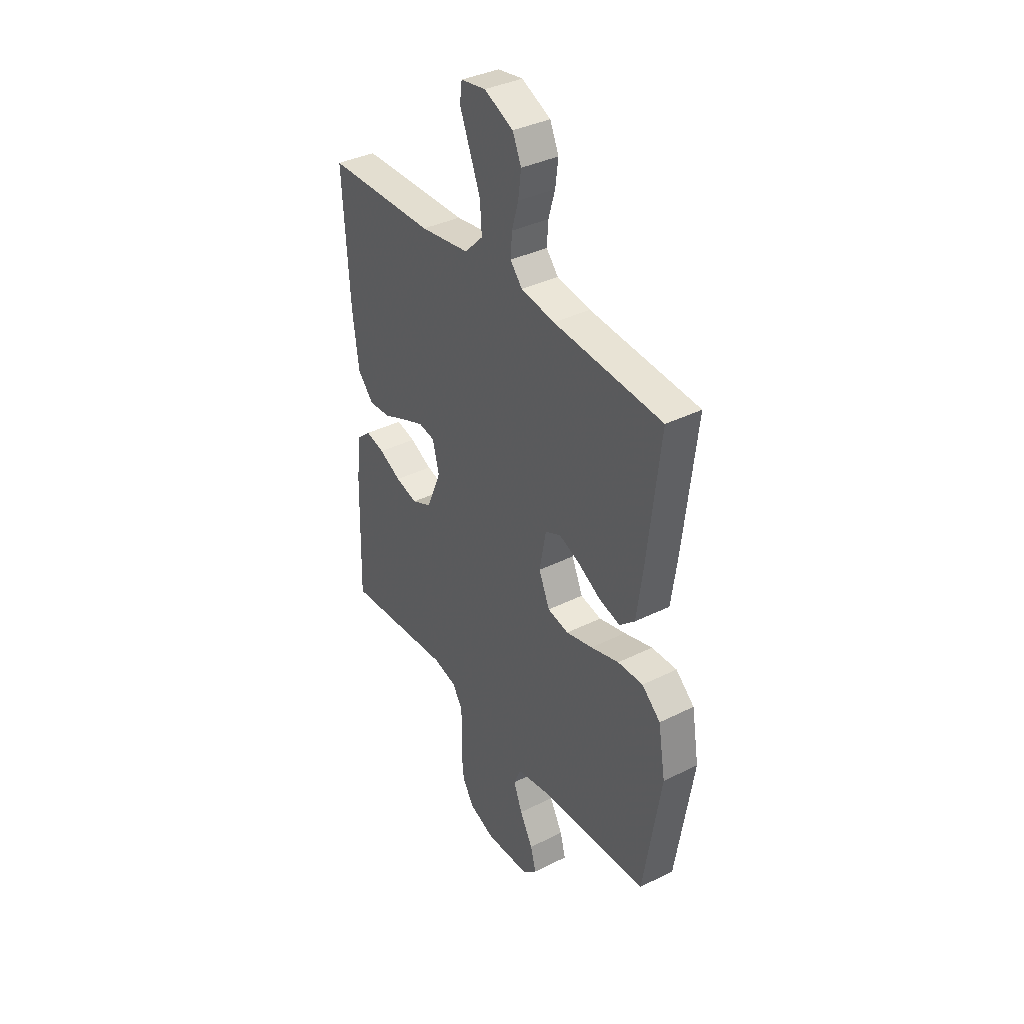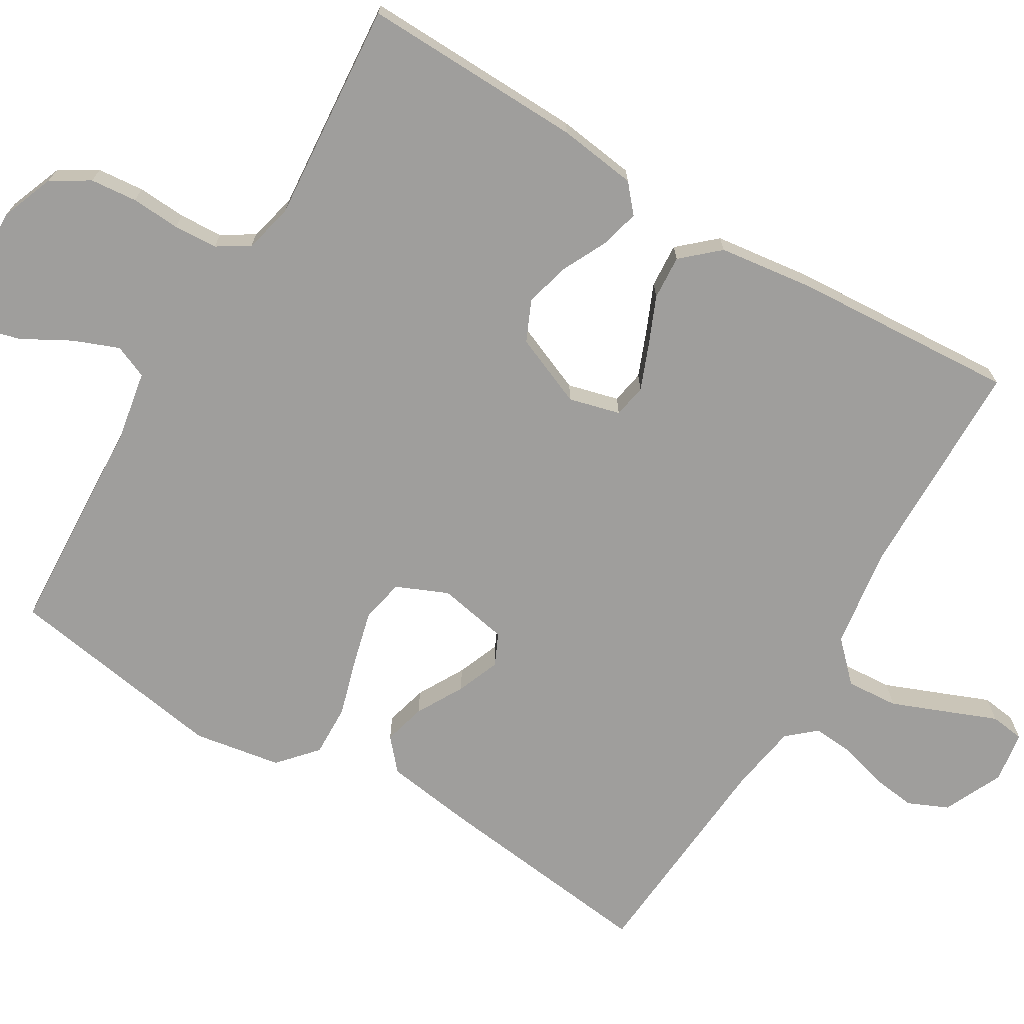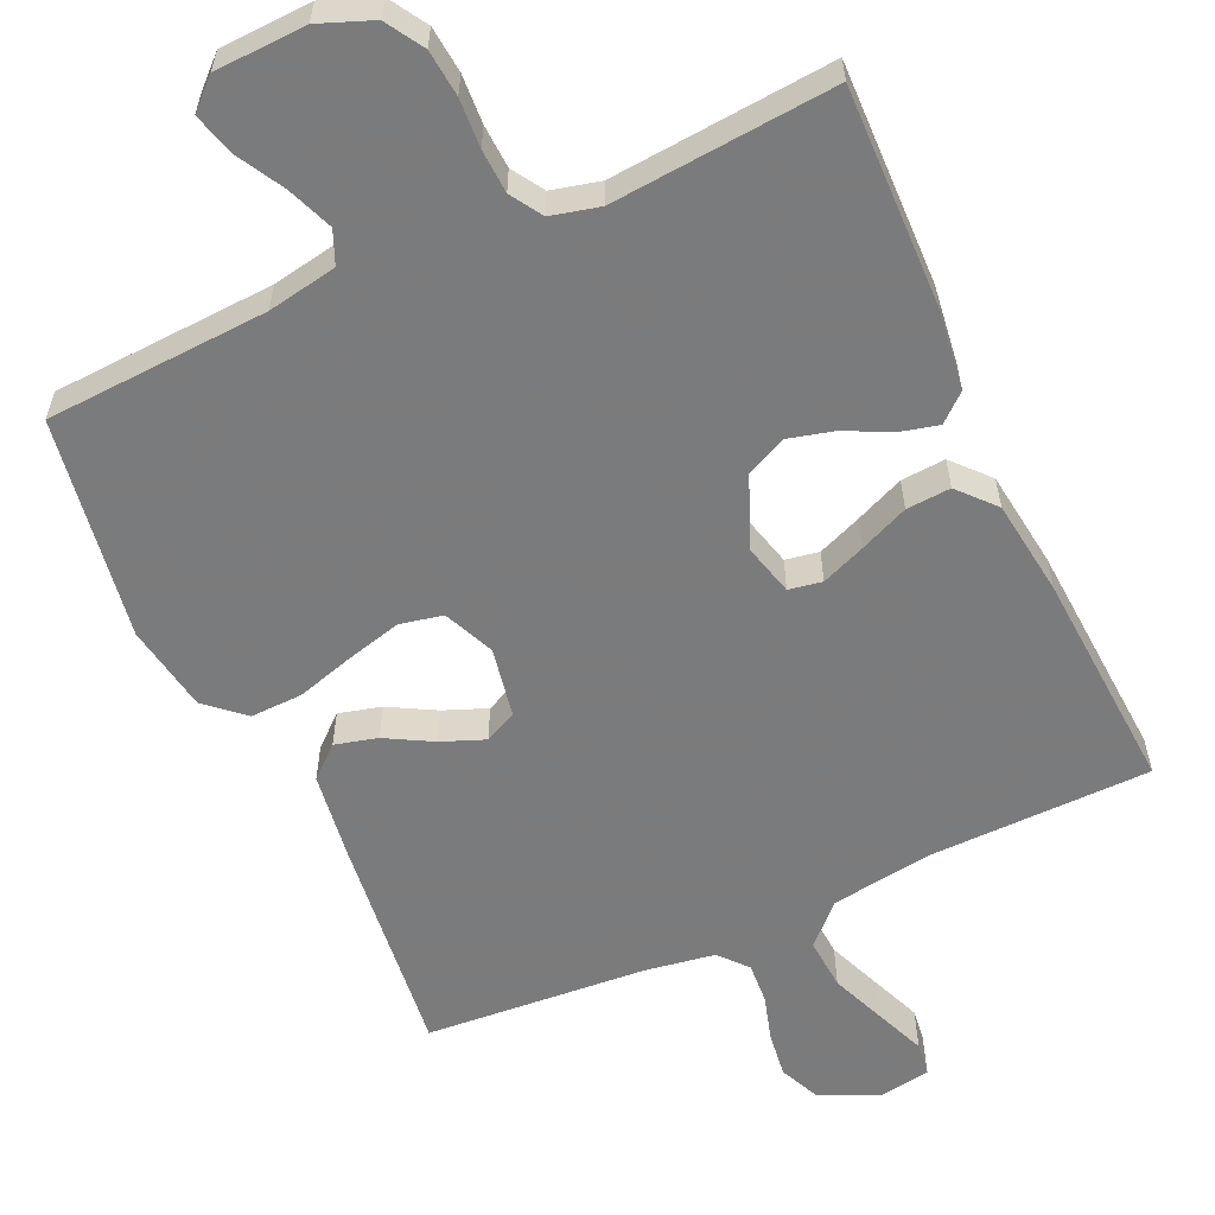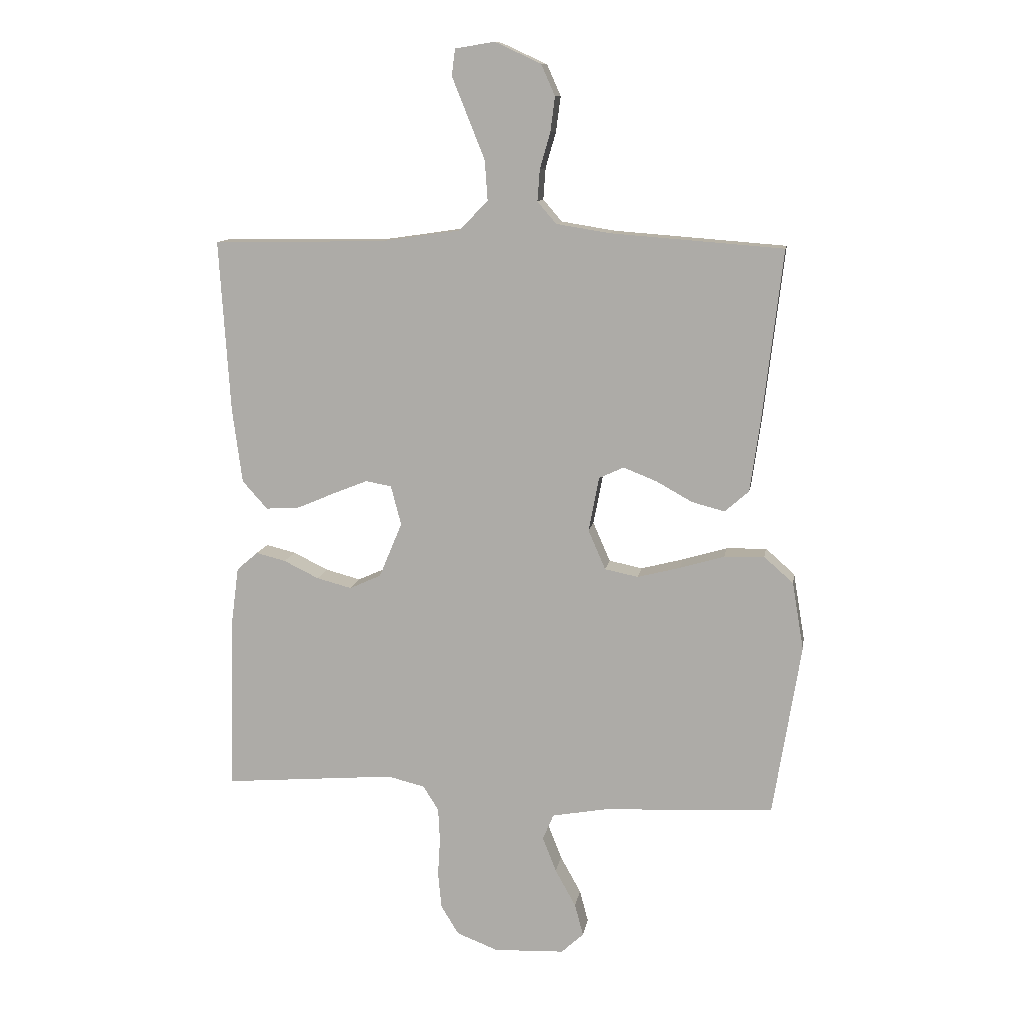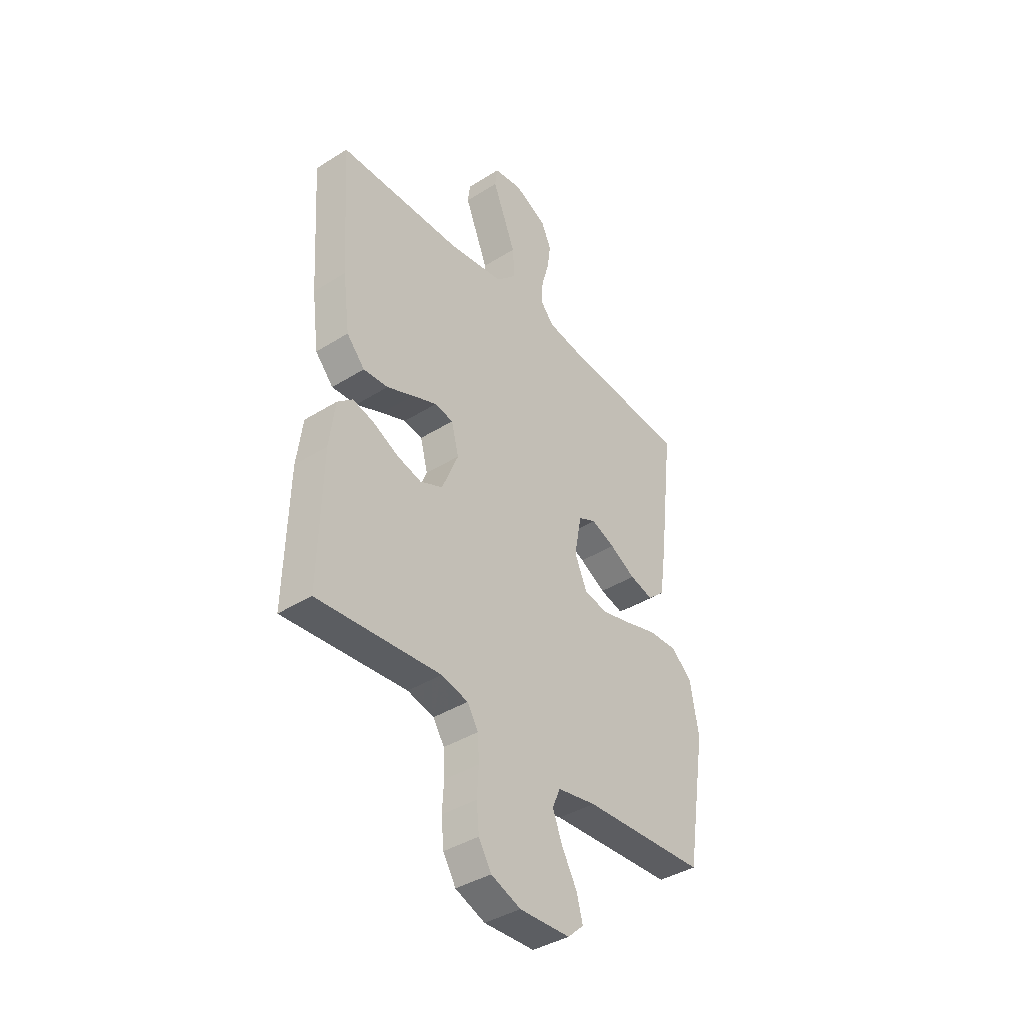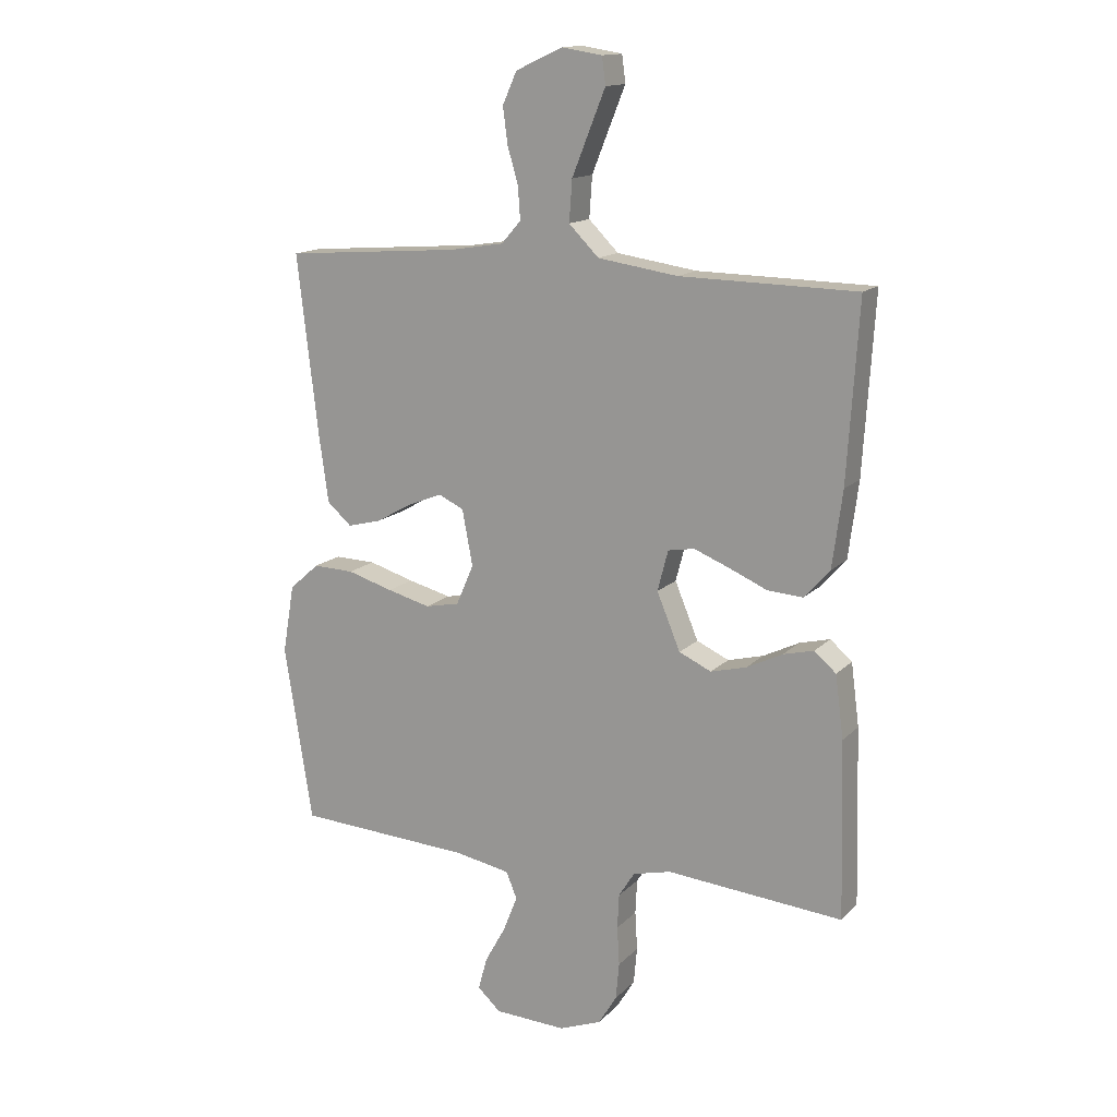
<metadata>
{"format":"obj","ext":"obj","renderer":"f3d","projection":"perspective","resolution":1024,"background":"white","views":[{"elev":36.8,"azim":57.1,"up":"+Z"},{"elev":-70.9,"azim":-120.9,"up":"+Y"},{"elev":-58.4,"azim":-155.4,"up":"+Y"},{"elev":11.3,"azim":9.2,"up":"+Z"},{"elev":-39.7,"azim":-52.0,"up":"+Z"},{"elev":14.6,"azim":-152.6,"up":"+Z"}]}
</metadata>
<code>
v 0.5 0.07 -0.5
v 0.2 0.07 -0.516
v 0.106 0.07 -0.533
v 0.087 0.07 -0.578
v 0.111 0.07 -0.639
v 0.147 0.07 -0.704
v 0.162 0.07 -0.76
v 0.123 0.07 -0.796
v 0 0.07 -0.801
v -0.072 0.07 -0.773
v -0.103 0.07 -0.722
v -0.109 0.07 -0.659
v -0.105 0.07 -0.593
v -0.108 0.07 -0.534
v -0.135 0.07 -0.491
v -0.2 0.07 -0.475
v -0.5 0.07 -0.5
v -0.492 0.07 -0.2
v -0.478 0.07 -0.094
v -0.441 0.07 -0.062
v -0.389 0.07 -0.075
v -0.328 0.07 -0.105
v -0.267 0.07 -0.121
v -0.212 0.07 -0.096
v -0.172 0.07 0
v -0.19 0.07 0.069
v -0.235 0.07 0.077
v -0.295 0.07 0.053
v -0.36 0.07 0.025
v -0.42 0.07 0.021
v -0.464 0.07 0.07
v -0.481 0.07 0.2
v -0.5 0.07 0.5
v -0.2 0.07 0.505
v -0.064 0.07 0.525
v -0.013 0.07 0.576
v -0.018 0.07 0.646
v -0.048 0.07 0.721
v -0.075 0.07 0.788
v -0.069 0.07 0.834
v 0 0.07 0.845
v 0.08 0.07 0.808
v 0.104 0.07 0.754
v 0.096 0.07 0.693
v 0.078 0.07 0.631
v 0.074 0.07 0.576
v 0.107 0.07 0.538
v 0.2 0.07 0.523
v 0.5 0.07 0.5
v 0.465 0.07 0.2
v 0.448 0.07 0.079
v 0.406 0.07 0.042
v 0.349 0.07 0.057
v 0.286 0.07 0.092
v 0.228 0.07 0.115
v 0.185 0.07 0.095
v 0.167 0.07 0
v 0.197 0.07 -0.069
v 0.255 0.07 -0.081
v 0.329 0.07 -0.062
v 0.407 0.07 -0.039
v 0.477 0.07 -0.037
v 0.528 0.07 -0.082
v 0.548 0.07 -0.2
v 0.5 0 -0.5
v 0.2 0 -0.516
v 0.106 0 -0.533
v 0.087 0 -0.578
v 0.111 0 -0.639
v 0.147 0 -0.704
v 0.162 0 -0.76
v 0.123 0 -0.796
v 0 0 -0.801
v -0.072 0 -0.773
v -0.103 0 -0.722
v -0.109 0 -0.659
v -0.105 0 -0.593
v -0.108 0 -0.534
v -0.135 0 -0.491
v -0.2 0 -0.475
v -0.5 0 -0.5
v -0.492 0 -0.2
v -0.478 0 -0.094
v -0.441 0 -0.062
v -0.389 0 -0.075
v -0.328 0 -0.105
v -0.267 0 -0.121
v -0.212 0 -0.096
v -0.172 0 0
v -0.19 0 0.069
v -0.235 0 0.077
v -0.295 0 0.053
v -0.36 0 0.025
v -0.42 0 0.021
v -0.464 0 0.07
v -0.481 0 0.2
v -0.5 0 0.5
v -0.2 0 0.505
v -0.064 0 0.525
v -0.013 0 0.576
v -0.018 0 0.646
v -0.048 0 0.721
v -0.075 0 0.788
v -0.069 0 0.834
v 0 0 0.845
v 0.08 0 0.808
v 0.104 0 0.754
v 0.096 0 0.693
v 0.078 0 0.631
v 0.074 0 0.576
v 0.107 0 0.538
v 0.2 0 0.523
v 0.5 0 0.5
v 0.465 0 0.2
v 0.448 0 0.079
v 0.406 0 0.042
v 0.349 0 0.057
v 0.286 0 0.092
v 0.228 0 0.115
v 0.185 0 0.095
v 0.167 0 0
v 0.197 0 -0.069
v 0.255 0 -0.081
v 0.329 0 -0.062
v 0.407 0 -0.039
v 0.477 0 -0.037
v 0.528 0 -0.082
v 0.548 0 -0.2
f 64 1 2
f 63 64 2
f 62 63 2
f 61 62 2
f 60 61 2
f 59 60 2 3
f 58 59 3 4
f 57 58 4
f 52 53 54
f 51 52 54
f 50 51 54
f 49 50 54
f 48 49 54
f 47 48 54 55
f 46 47 55 56
f 43 44 45
f 42 43 45
f 41 42 45
f 40 41 45
f 39 40 45
f 38 39 45
f 37 38 45 46
f 46 56 57
f 37 46 57
f 36 37 57
f 32 33 34
f 31 32 34
f 30 31 34
f 29 30 34
f 28 29 34
f 27 28 34 35
f 26 27 35 36
f 20 21 22
f 19 20 22
f 18 19 22
f 17 18 22
f 16 17 22
f 15 16 22 23
f 14 15 23 24
f 11 12 13
f 10 11 13
f 9 10 13
f 8 9 13
f 7 8 13
f 6 7 13
f 5 6 13
f 4 5 13 14
f 36 57 4
f 26 36 4
f 25 26 4
f 4 14 24 25
f 66 65 128
f 66 128 127
f 66 127 126
f 66 126 125
f 66 125 124
f 67 66 124 123
f 68 67 123 122
f 68 122 121
f 118 117 116
f 118 116 115
f 118 115 114
f 118 114 113
f 118 113 112
f 119 118 112 111
f 120 119 111 110
f 109 108 107
f 109 107 106
f 109 106 105
f 109 105 104
f 109 104 103
f 109 103 102
f 110 109 102 101
f 121 120 110
f 121 110 101
f 121 101 100
f 98 97 96
f 98 96 95
f 98 95 94
f 98 94 93
f 98 93 92
f 99 98 92 91
f 100 99 91 90
f 86 85 84
f 86 84 83
f 86 83 82
f 86 82 81
f 86 81 80
f 87 86 80 79
f 88 87 79 78
f 77 76 75
f 77 75 74
f 77 74 73
f 77 73 72
f 77 72 71
f 77 71 70
f 77 70 69
f 78 77 69 68
f 68 121 100
f 68 100 90
f 68 90 89
f 89 88 78 68
f 1 65 66 2
f 2 66 67 3
f 3 67 68 4
f 4 68 69 5
f 5 69 70 6
f 6 70 71 7
f 7 71 72 8
f 8 72 73 9
f 9 73 74 10
f 10 74 75 11
f 11 75 76 12
f 12 76 77 13
f 13 77 78 14
f 14 78 79 15
f 15 79 80 16
f 16 80 81 17
f 17 81 82 18
f 18 82 83 19
f 19 83 84 20
f 20 84 85 21
f 21 85 86 22
f 22 86 87 23
f 23 87 88 24
f 24 88 89 25
f 25 89 90 26
f 26 90 91 27
f 27 91 92 28
f 28 92 93 29
f 29 93 94 30
f 30 94 95 31
f 31 95 96 32
f 32 96 97 33
f 33 97 98 34
f 34 98 99 35
f 35 99 100 36
f 36 100 101 37
f 37 101 102 38
f 38 102 103 39
f 39 103 104 40
f 40 104 105 41
f 41 105 106 42
f 42 106 107 43
f 43 107 108 44
f 44 108 109 45
f 45 109 110 46
f 46 110 111 47
f 47 111 112 48
f 48 112 113 49
f 49 113 114 50
f 50 114 115 51
f 51 115 116 52
f 52 116 117 53
f 53 117 118 54
f 54 118 119 55
f 55 119 120 56
f 56 120 121 57
f 57 121 122 58
f 58 122 123 59
f 59 123 124 60
f 60 124 125 61
f 61 125 126 62
f 62 126 127 63
f 63 127 128 64
f 64 128 65 1

</code>
